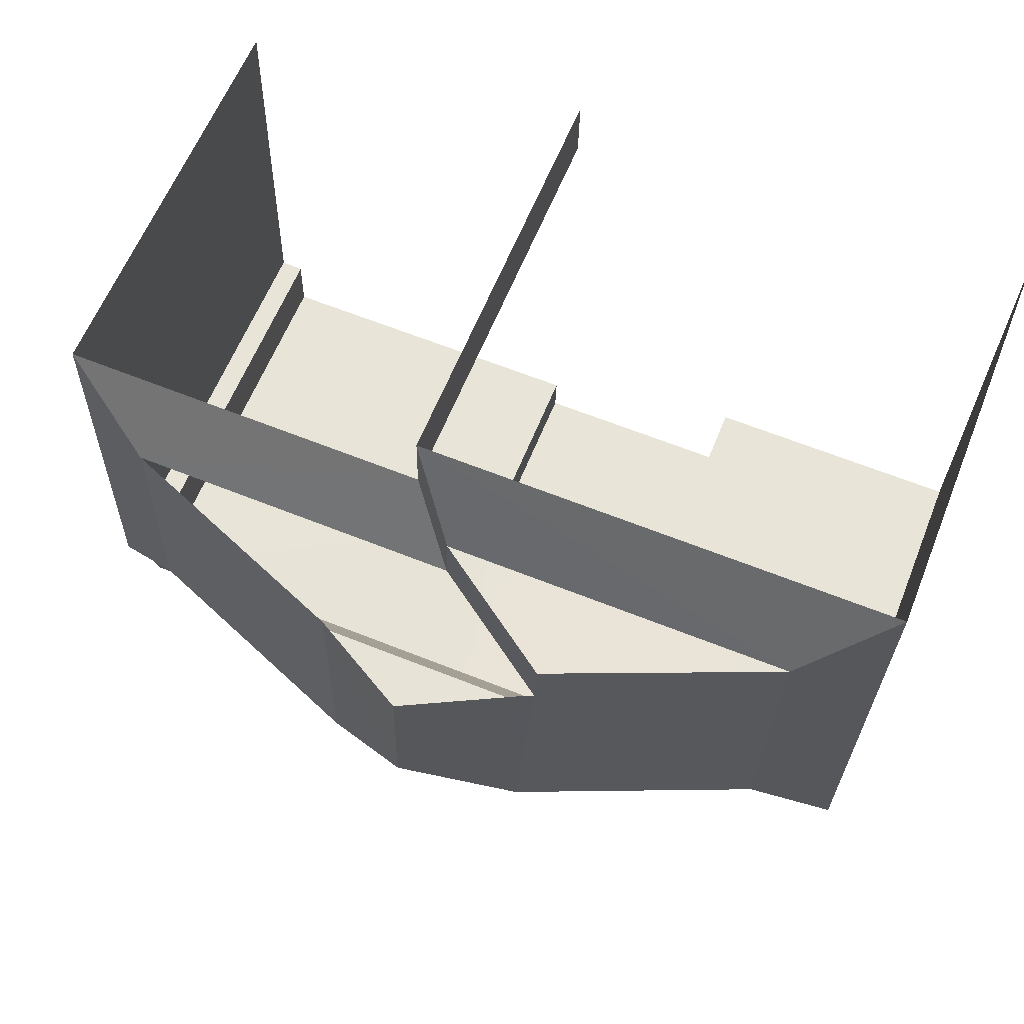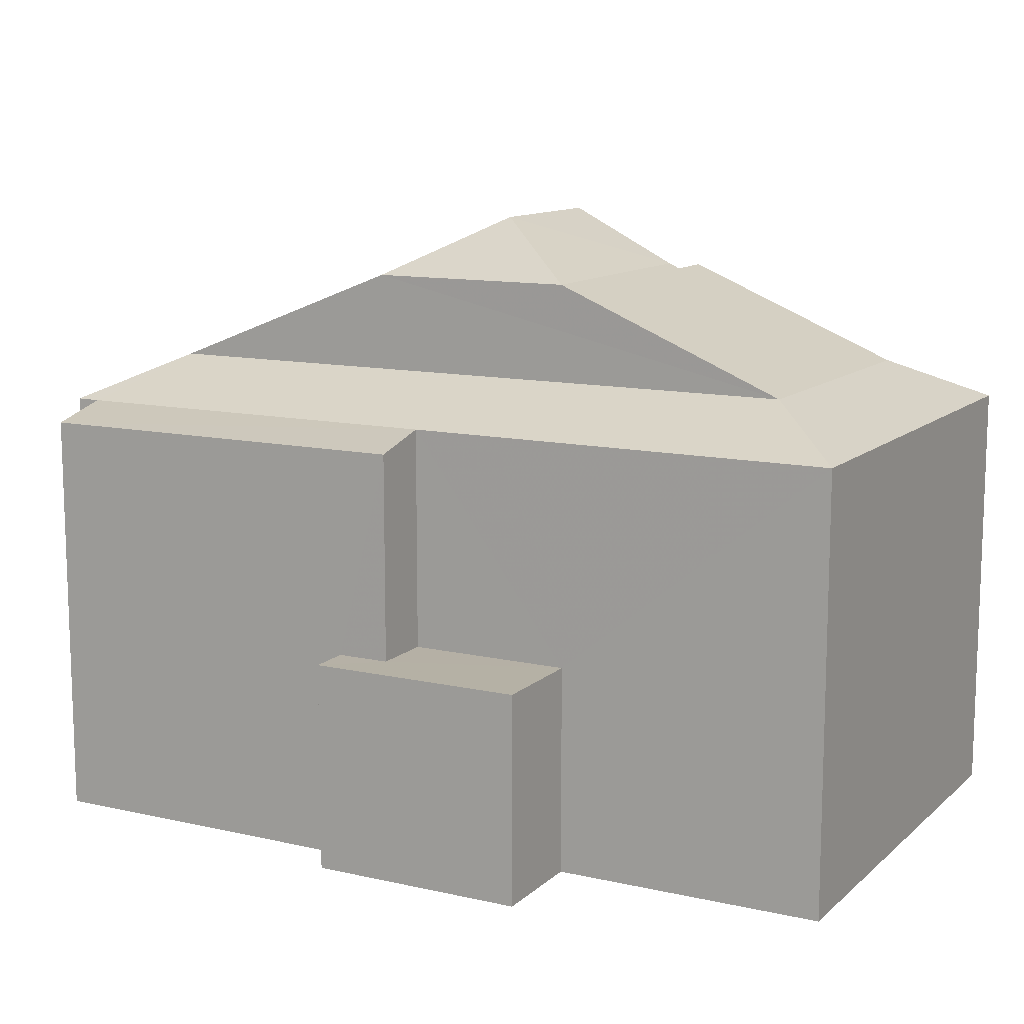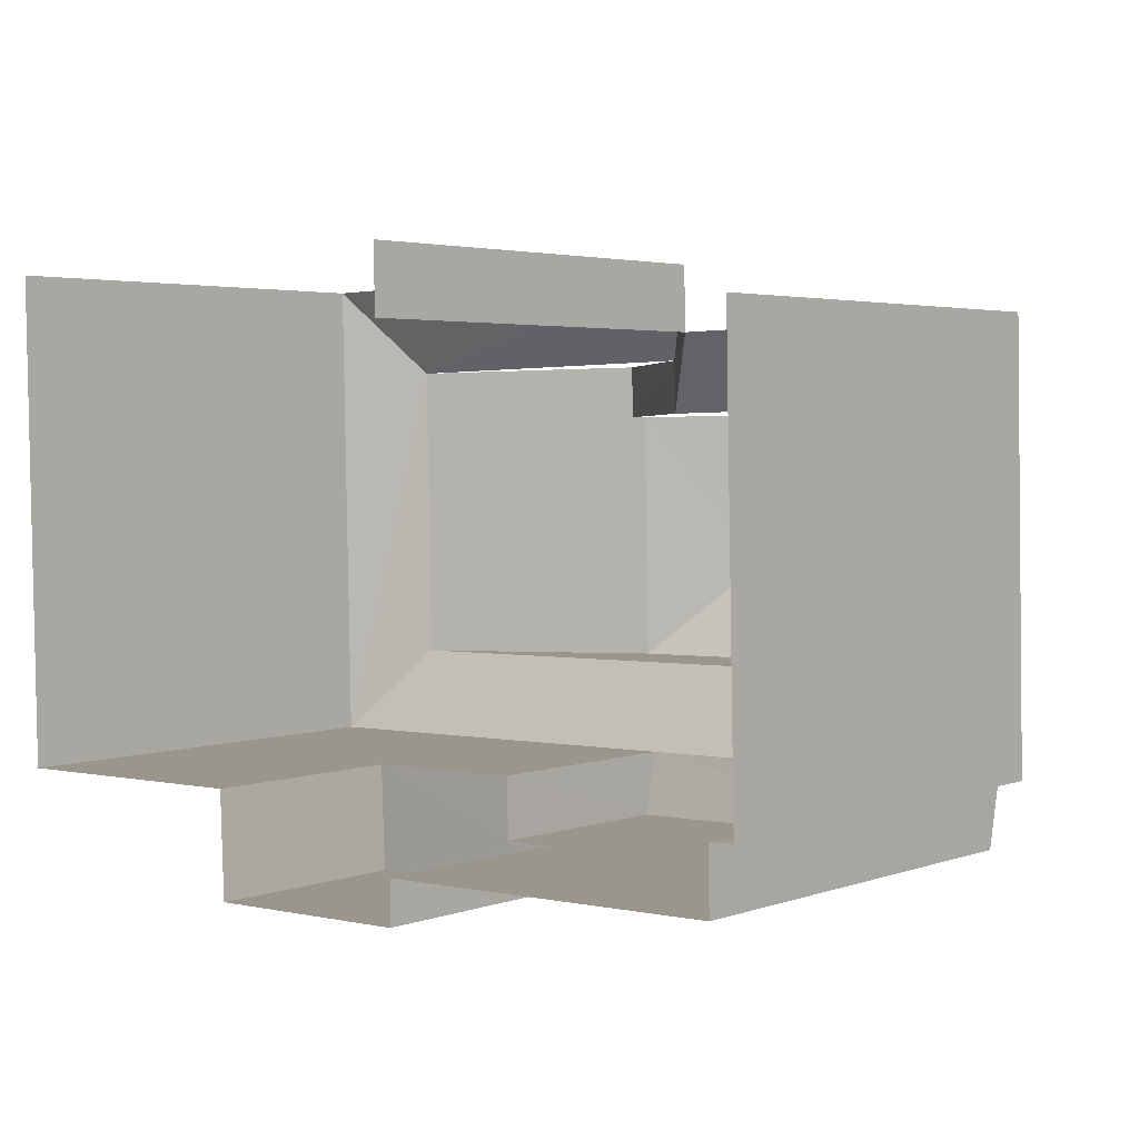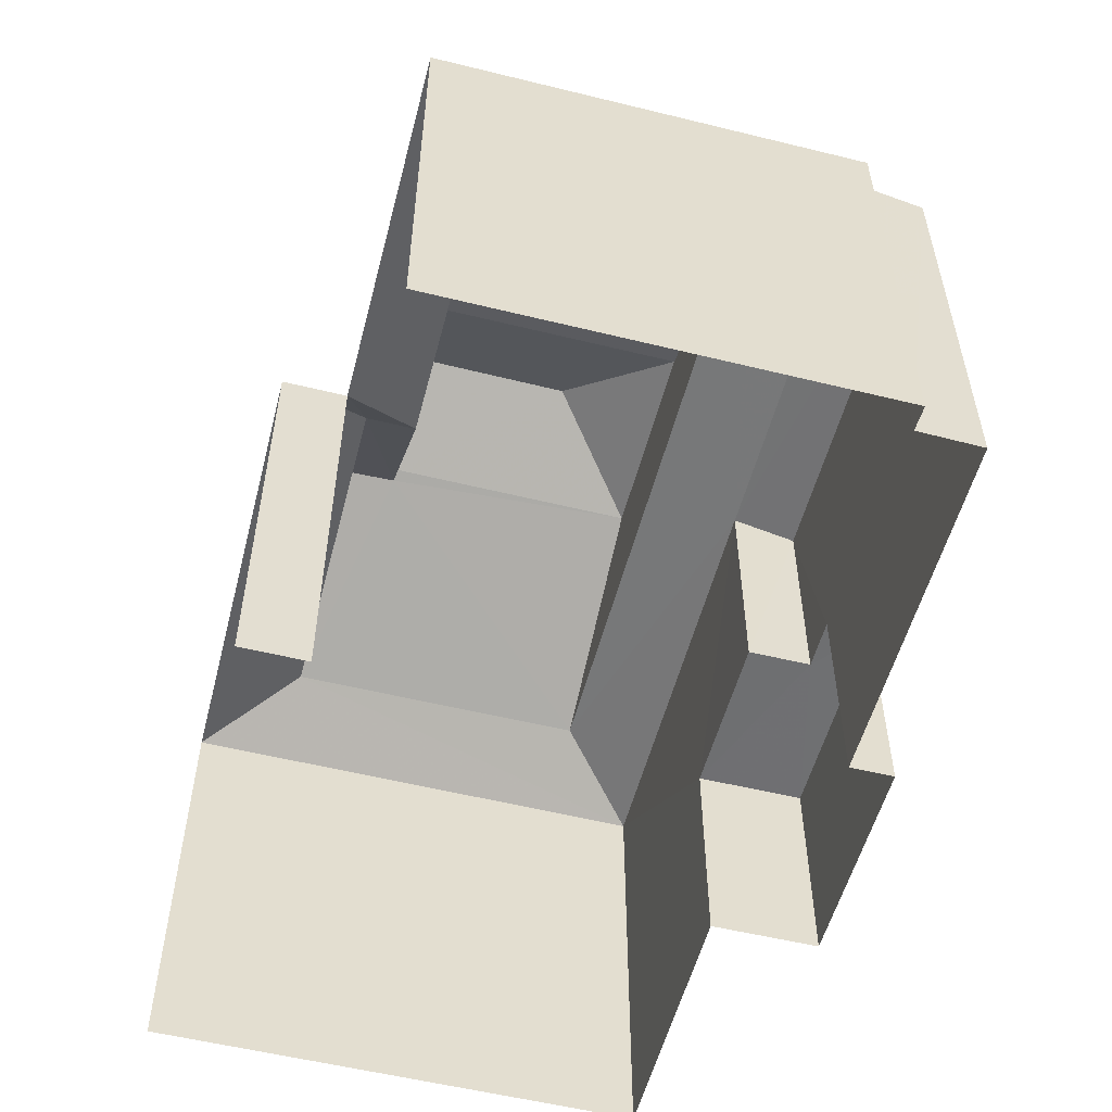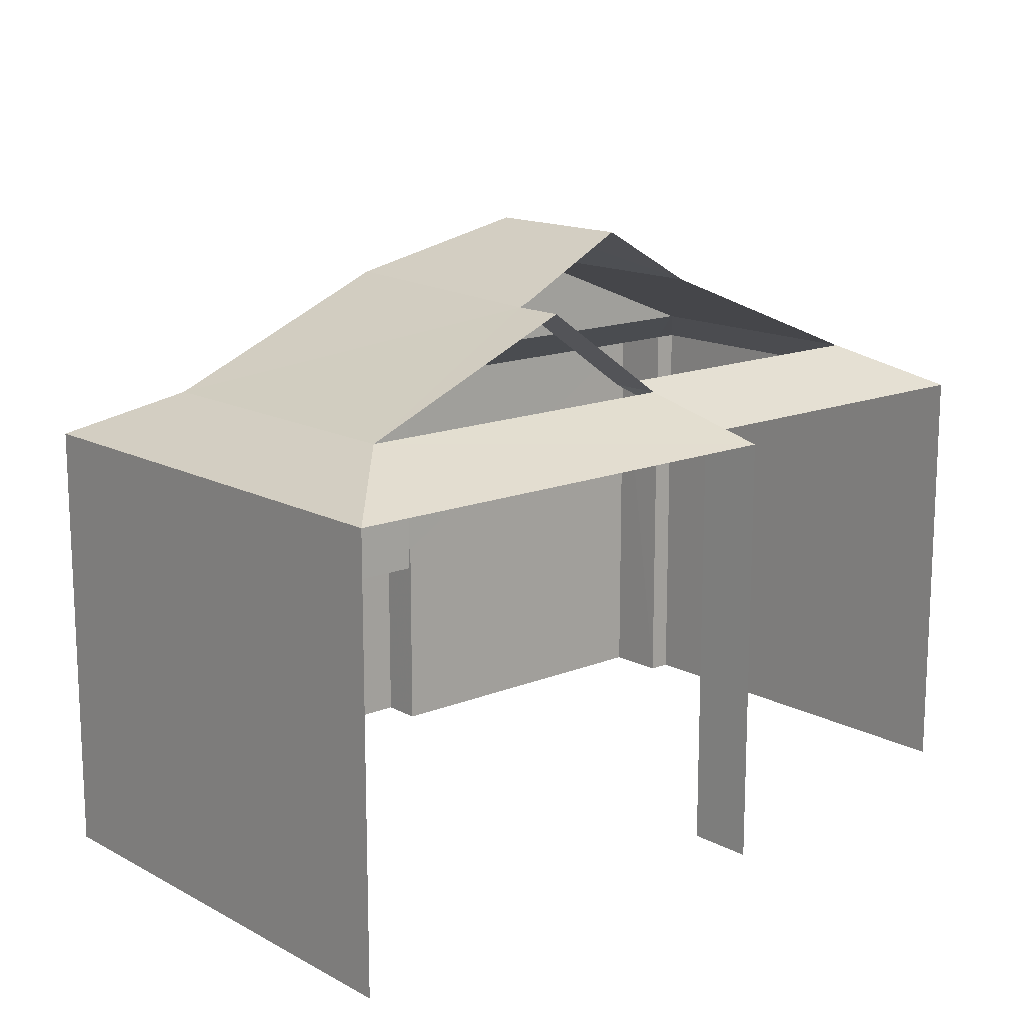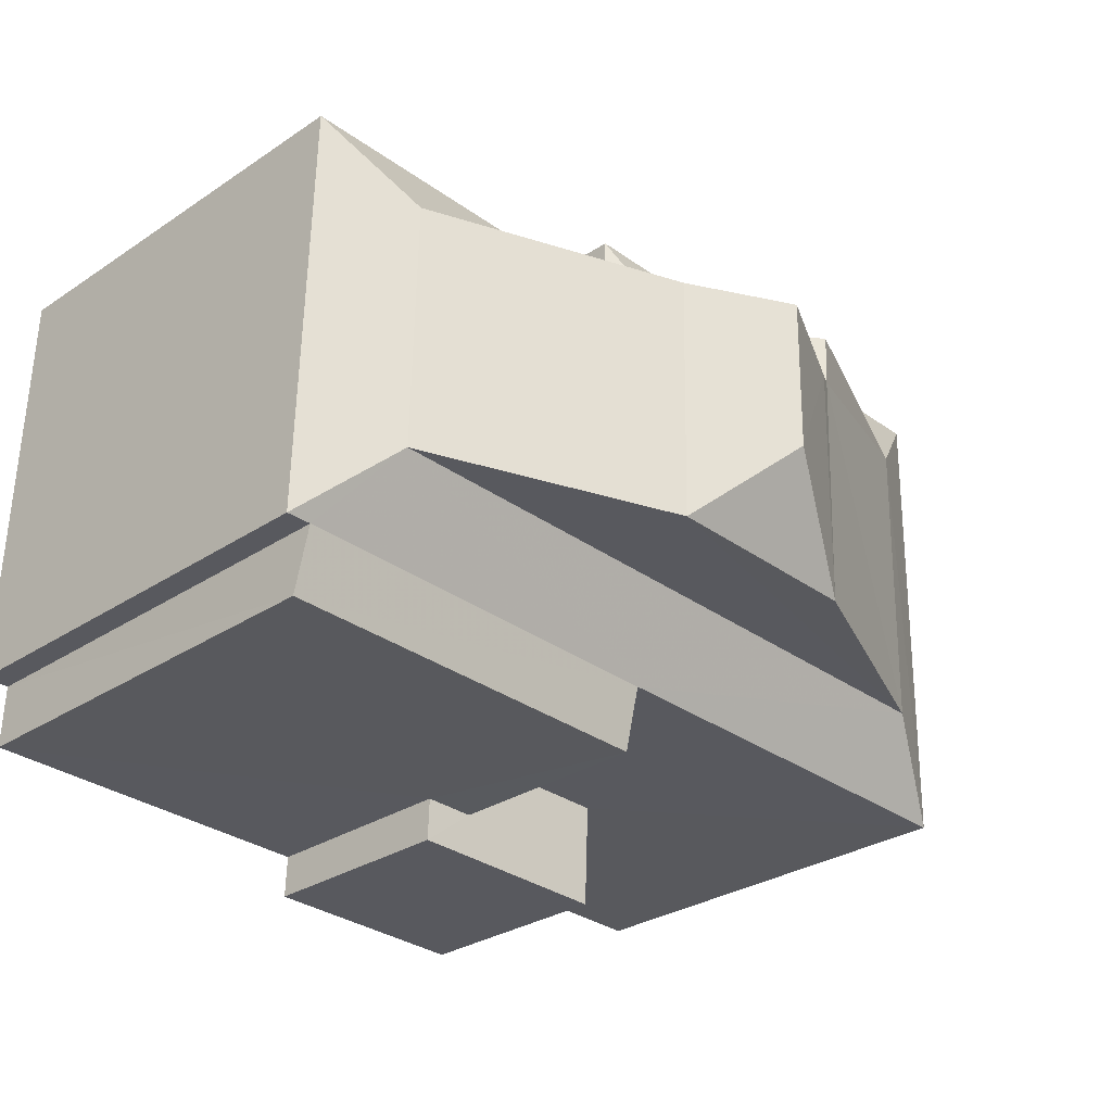
<metadata>
{"format":"obj","ext":"obj","renderer":"f3d","projection":"perspective","resolution":1024,"background":"white","views":[{"elev":61.4,"azim":21.8,"up":"+Y"},{"elev":11.8,"azim":27.1,"up":"+Z"},{"elev":3.3,"azim":-139.5,"up":"+Y"},{"elev":-54.6,"azim":-105.8,"up":"+Z"},{"elev":14.6,"azim":137.6,"up":"+Z"},{"elev":-29.4,"azim":-45.6,"up":"+Y"}]}
</metadata>
<code>
v -2.232e+05 -1.278e+05 16.43
v -2.232e+05 -1.278e+05 16.43
v -2.232e+05 -1.278e+05 16.43
v -2.232e+05 -1.278e+05 16.43
v -2.232e+05 -1.278e+05 16.43
v -2.232e+05 -1.278e+05 16.43
v -2.232e+05 -1.278e+05 16.43
v -2.232e+05 -1.278e+05 16.43
v -2.232e+05 -1.278e+05 16.43
v -2.232e+05 -1.278e+05 16.43
v -2.232e+05 -1.278e+05 16.43
v -2.232e+05 -1.278e+05 16.43
v -2.232e+05 -1.278e+05 22.88
v -2.232e+05 -1.278e+05 22.88
v -2.232e+05 -1.278e+05 23.54
v -2.232e+05 -1.278e+05 23.54
v -2.232e+05 -1.278e+05 24.99
v -2.232e+05 -1.278e+05 23.54
v -2.232e+05 -1.278e+05 24.99
v -2.232e+05 -1.278e+05 25.83
v -2.232e+05 -1.278e+05 24.99
v -2.232e+05 -1.278e+05 25.83
v -2.232e+05 -1.278e+05 24.99
v -2.232e+05 -1.278e+05 22.88
v -2.232e+05 -1.278e+05 22.88
v -2.232e+05 -1.278e+05 22.88
v -2.232e+05 -1.278e+05 22.88
v -2.232e+05 -1.278e+05 23.54
v -2.232e+05 -1.278e+05 22.88
v -2.232e+05 -1.278e+05 23.54
v -2.232e+05 -1.278e+05 22.88
v -2.232e+05 -1.278e+05 23.54
v -2.232e+05 -1.278e+05 19.56
v -2.232e+05 -1.278e+05 19.56
v -2.232e+05 -1.278e+05 19.56
v -2.232e+05 -1.278e+05 19.56
v -2.232e+05 -1.278e+05 19.56
v -2.232e+05 -1.278e+05 19.56
v -2.232e+05 -1.278e+05 24.92
v -2.232e+05 -1.278e+05 24.92
v -2.232e+05 -1.278e+05 22.66
v -2.232e+05 -1.278e+05 22.66
f 1 2 3
f 4 3 5
f 6 7 8
f 3 2 6
f 9 10 5
f 11 8 12
f 9 5 11
f 5 3 6
f 11 6 8
f 5 6 11
f 32 40 30
f 14 6 2
f 14 13 6
f 31 8 7
f 29 31 7
f 19 22 16
f 19 16 15
f 21 39 16
f 22 21 16
f 13 14 15
f 16 13 15
f 17 15 18
f 17 19 15
f 20 21 22
f 20 23 21
f 24 25 18
f 26 24 18
f 25 27 28
f 18 25 28
f 18 15 14
f 26 18 14
f 20 17 23
f 29 30 31
f 29 32 30
f 27 30 28
f 27 31 30
f 13 32 29
f 13 16 32
f 33 34 35
f 34 36 35
f 35 37 38
f 35 36 37
f 19 17 20
f 22 19 20
f 21 23 39
f 23 28 39
f 39 30 40
f 39 28 30
f 41 42 25
f 24 41 25
f 39 40 32
f 16 39 32
f 17 28 23
f 17 18 28
f 27 12 8
f 31 27 8
f 29 7 6
f 13 29 6
f 37 36 9
f 11 37 9
f 11 12 37
f 12 27 37
f 37 25 38
f 37 27 25
f 4 33 41
f 41 33 42
f 4 5 33
f 42 33 35
f 34 10 9
f 36 34 9
f 24 26 1
f 3 24 1
f 41 24 3
f 4 41 3
f 26 2 1
f 26 14 2
f 38 25 42
f 35 38 42
f 5 10 34
f 33 5 34

</code>
